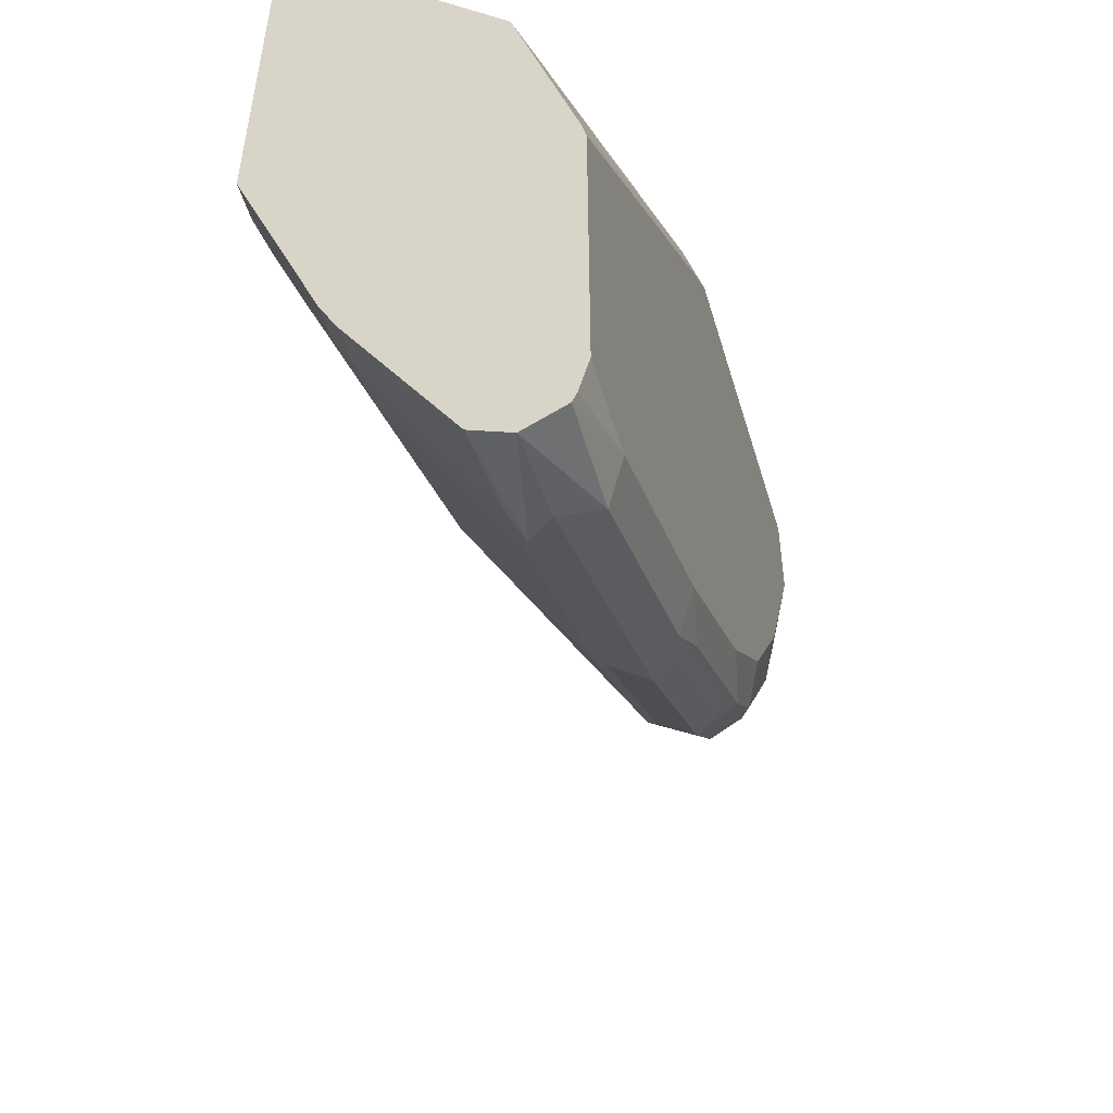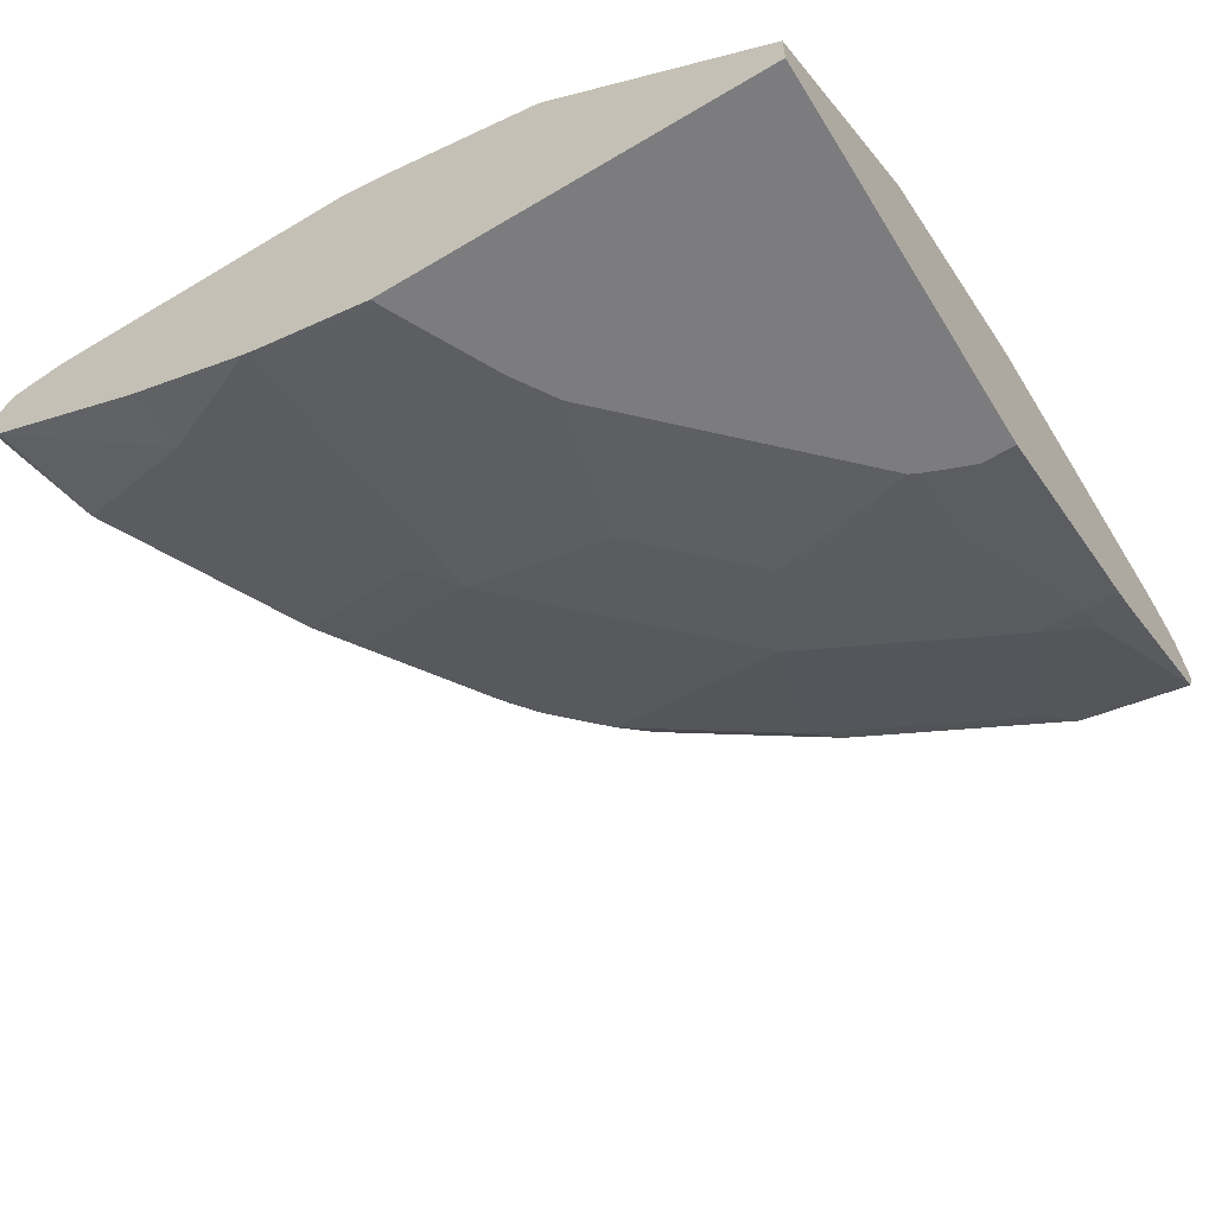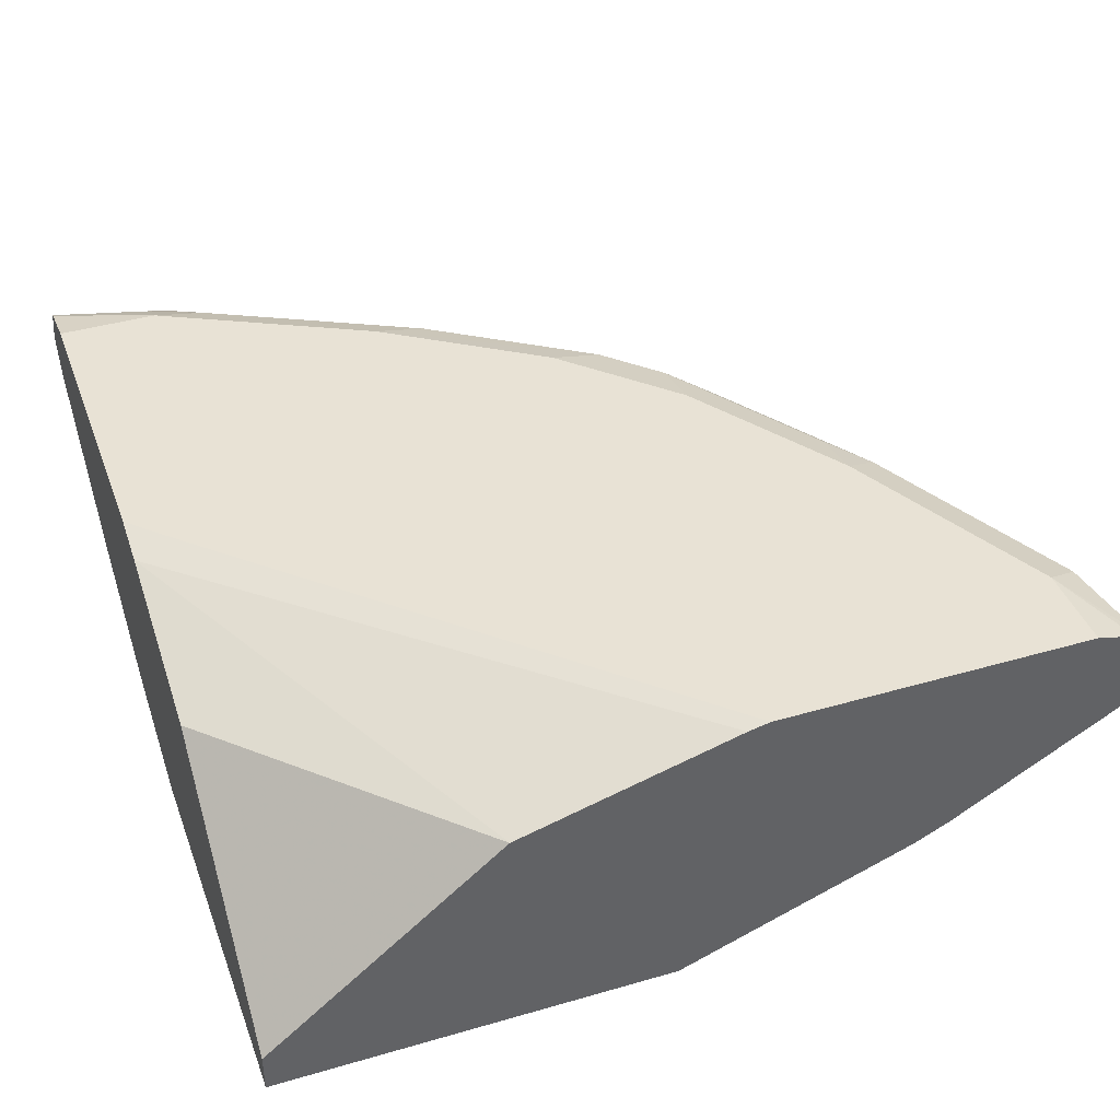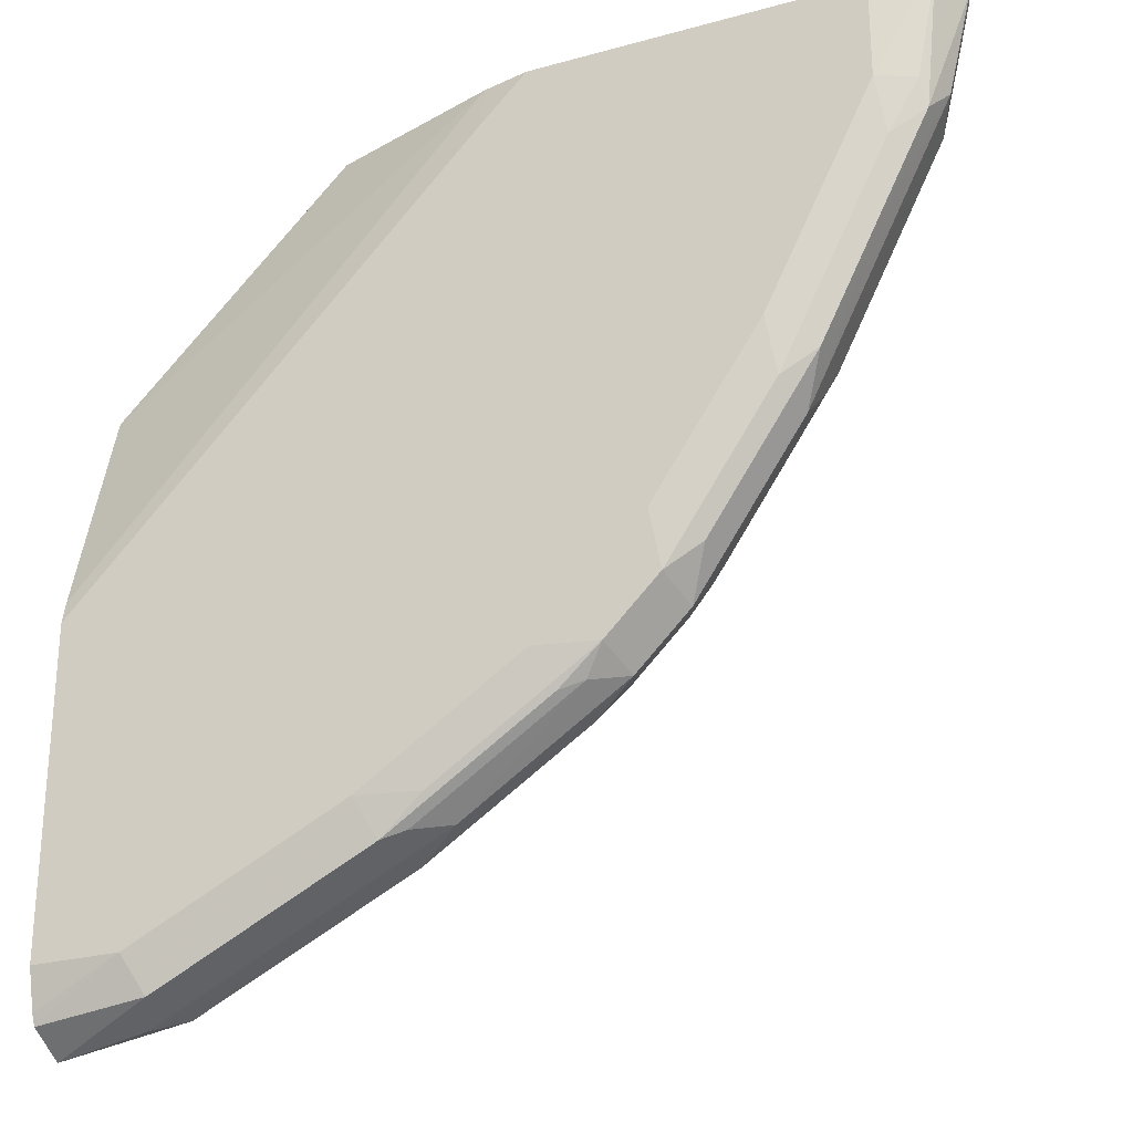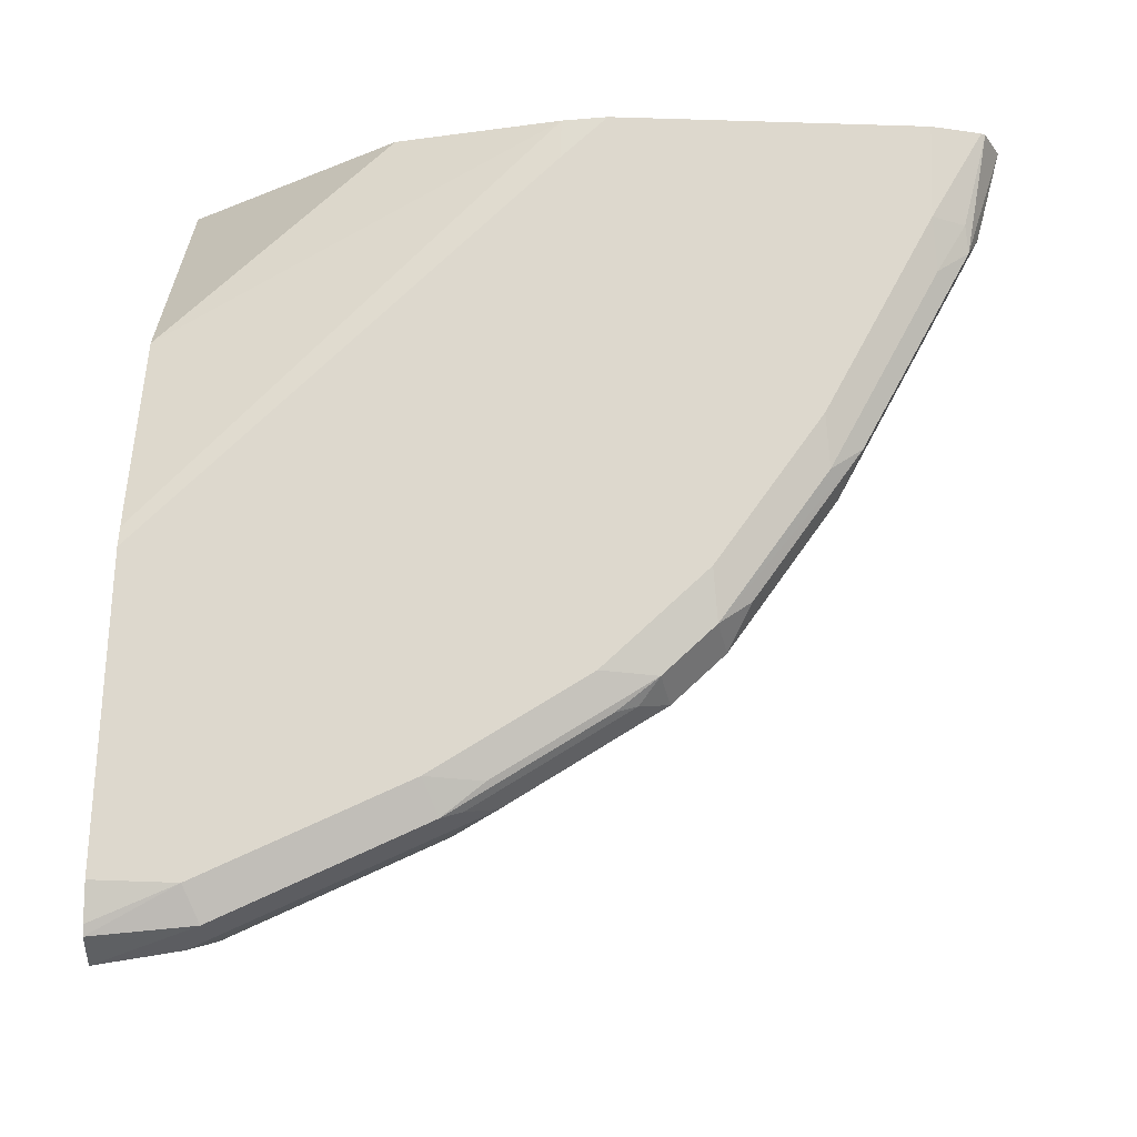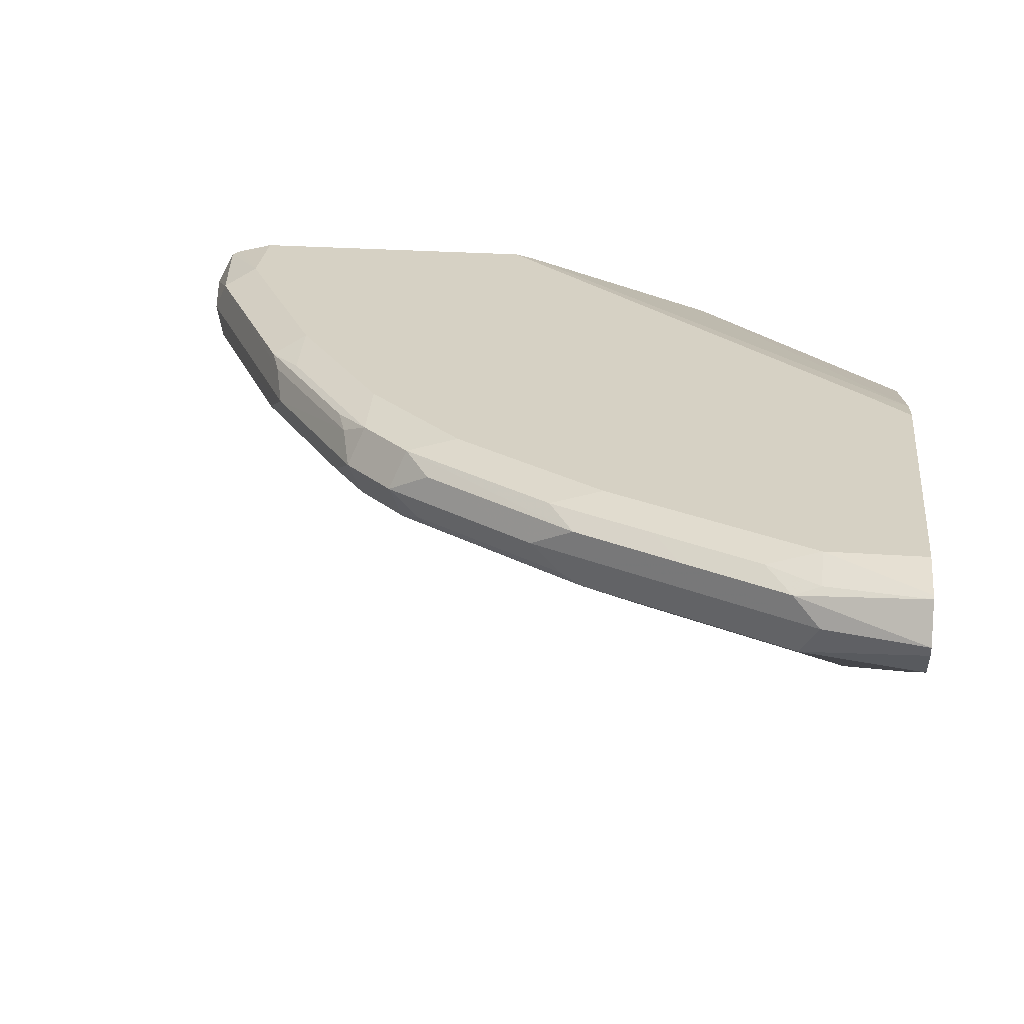
<metadata>
{"format":"obj","ext":"obj","renderer":"f3d","projection":"perspective","resolution":1024,"background":"white","views":[{"elev":-52.4,"azim":106.5,"up":"+Z"},{"elev":-58.9,"azim":31.6,"up":"+Y"},{"elev":40.8,"azim":70.5,"up":"+Y"},{"elev":-26.4,"azim":-156.6,"up":"+Z"},{"elev":72.1,"azim":-178.1,"up":"+Y"},{"elev":26.6,"azim":-83.7,"up":"+Y"}]}
</metadata>
<code>
v -0.6862 0.6422 -0.1871
v -0.6848 0.6366 -0.1871
v -0.6789 0.657 -0.1871
v -0.6651 0.6575 -0.26
v -0.6728 0.6422 -0.2447
v -0.6626 0.6218 -0.2549
v -0.673 0.6194 -0.1871
v -0.6749 0.6649 -0.1871
v -0.646 0.6652 -0.2753
v -0.6346 0.6575 -0.3211
v -0.6626 0.6626 -0.2447
v -0.6014 0.6422 -0.3874
v -0.6014 0.6218 -0.3772
v -0.5708 0.5607 -0.2243
v -0.6729 0.6193 -0.1871
v -0.6725 0.6661 -0.1871
v -0.6422 0.6728 -0.2447
v -0.6155 0.6652 -0.3364
v -0.604 0.6575 -0.3823
v -0.5912 0.6422 -0.4078
v -0.5963 0.6269 -0.39
v -0.5403 0.6218 -0.4689
v -0.5199 0.6193 -0.4931
v -0.581 0.6193 -0.4014
v -0.5097 0.5607 -0.3466
v -0.5505 0.5505 -0.2141
v -0.5727 0.5602 -0.1871
v -0.6422 0.6728 -0.1871
v -0.581 0.6728 -0.367
v -0.5848 0.6652 -0.3976
v -0.5237 0.6652 -0.4893
v -0.5428 0.6575 -0.474
v -0.53 0.6422 -0.4995
v -0.5352 0.6269 -0.4816
v -0.4995 0.6422 -0.53
v -0.4893 0.6193 -0.5237
v -0.367 0.5581 -0.4931
v -0.4282 0.5581 -0.432
v -0.4893 0.5581 -0.3708
v -0.4893 0.5505 -0.3364
v -0.4966 0.5235 -0.1871
v -0.5199 0.5505 -0.2753
v -0.5097 0.5301 -0.1937
v -0.4551 0.6728 -0.1871
v -0.5199 0.6728 -0.4587
v -0.4893 0.6728 -0.4893
v -0.4931 0.6652 -0.5199
v -0.474 0.6269 -0.5428
v -0.4817 0.6575 -0.5352
v -0.4078 0.6422 -0.5913
v -0.3976 0.6193 -0.5849
v -0.3364 0.6193 -0.6155
v -0.2447 0.5581 -0.5543
v -0.3364 0.5276 -0.432
v -0.367 0.5276 -0.4014
v -0.3976 0.5276 -0.3708
v -0.3976 0.5199 -0.3364
v -0.3698 0.4984 -0.2798
v -0.3861 0.4984 -0.254
v -0.4893 0.5207 -0.1871
v -0.4282 0.6668 -0.1871
v -0.4282 0.6728 -0.2141
v -0.4587 0.6728 -0.5199
v -0.367 0.6728 -0.581
v -0.4014 0.6652 -0.581
v -0.4689 0.6626 -0.5403
v -0.3823 0.6269 -0.604
v -0.3899 0.6575 -0.5963
v -0.2549 0.6626 -0.6626
v -0.2855 0.6422 -0.6524
v -0.3211 0.6269 -0.6346
v -0.2753 0.6193 -0.646
v -0.2447 0.6218 -0.6626
v -0.2141 0.5607 -0.5708
v -0.2141 0.5505 -0.5505
v -0.3058 0.5199 -0.4282
v -0.2475 0.4984 -0.4021
v -0.3087 0.4984 -0.341
v -0.4167 0.4984 -0.1928
v -0.4188 0.4984 -0.1871
v -0.3289 0.6346 -0.1871
v -0.1944 0.6346 -0.3217
v -0.1944 0.6701 -0.4464
v -0.1944 0.6728 -0.4587
v -0.3058 0.6728 -0.6116
v -0.3772 0.6626 -0.6014
v -0.2447 0.6728 -0.6422
v -0.1944 0.6647 -0.6708
v -0.1944 0.6422 -0.6826
v -0.2447 0.6422 -0.6728
v -0.26 0.6269 -0.6651
v -0.1944 0.6202 -0.6716
v -0.1944 0.5607 -0.5708
v -0.1944 0.5505 -0.5505
v -0.2141 0.4984 -0.4157
v -0.2277 0.4984 -0.4106
v -0.2418 0.4984 -0.405
v -0.2447 0.5199 -0.4587
v -0.1944 0.4984 -0.1871
v -0.1944 0.5218 -0.1871
v -0.1944 0.6728 -0.6422
v -0.1944 0.6672 -0.6646
v -0.1944 0.4984 -0.4157
f 53 74 75
f 53 73 74
f 53 72 73
f 50 70 71
f 52 71 72
f 51 71 52
f 51 67 71
f 50 71 67
f 52 72 53
f 53 75 76
f 55 78 58
f 54 76 77
f 54 77 55
f 55 77 78
f 55 58 56
f 56 58 57
f 58 78 77
f 58 77 97
f 58 97 96
f 58 96 95
f 50 69 70
f 53 76 54
f 58 95 103
f 44 61 62
f 49 68 50
f 58 103 99
f 37 53 54
f 37 54 38
f 38 54 55
f 38 55 56
f 38 56 39
f 39 56 57
f 39 57 40
f 40 57 58
f 40 58 59
f 50 68 69
f 40 59 60
f 41 43 42
f 47 63 64
f 47 64 65
f 47 65 86
f 47 86 66
f 47 66 49
f 48 50 67
f 48 67 51
f 49 66 86
f 49 86 68
f 40 60 41
f 58 99 80
f 75 94 103
f 58 79 59
f 75 97 98
f 75 98 76
f 76 98 77
f 77 98 97
f 81 100 82
f 82 100 99
f 82 99 103
f 82 103 94
f 82 94 93
f 82 93 92
f 82 92 89
f 82 89 88
f 82 88 102
f 82 102 101
f 82 101 84
f 82 84 83
f 87 101 102
f 87 102 88
f 89 92 91
f 89 91 90
f 37 52 53
f 75 96 97
f 75 95 96
f 75 103 95
f 74 94 75
f 60 79 80
f 61 81 82
f 61 82 83
f 61 83 84
f 61 84 62
f 64 85 86
f 64 86 65
f 68 86 69
f 69 85 87
f 69 87 88
f 58 80 79
f 69 88 89
f 69 90 70
f 69 86 85
f 70 90 71
f 71 90 91
f 71 91 72
f 72 91 73
f 73 91 92
f 73 92 74
f 74 92 93
f 74 93 94
f 69 89 90
f 37 51 52
f 59 79 60
f 36 48 51
f 5 12 13
f 5 13 6
f 6 14 15
f 6 15 7
f 6 13 25
f 6 25 14
f 8 16 11
f 9 11 17
f 9 17 29
f 9 29 18
f 10 18 30
f 10 30 19
f 10 19 12
f 11 16 17
f 12 19 20
f 12 20 21
f 12 21 13
f 13 21 34
f 13 34 22
f 13 22 23
f 36 51 37
f 4 11 9
f 4 8 11
f 4 10 5
f 4 18 10
f 1 2 7
f 1 7 15
f 1 15 27
f 1 27 41
f 1 41 60
f 1 60 80
f 1 80 99
f 1 99 100
f 1 100 81
f 1 81 61
f 13 23 24
f 1 61 44
f 1 28 16
f 1 16 8
f 1 8 3
f 1 3 4
f 1 4 5
f 1 5 2
f 2 5 6
f 2 6 7
f 3 8 4
f 4 9 18
f 1 44 28
f 13 24 39
f 5 10 12
f 14 26 27
f 23 37 38
f 23 38 39
f 23 39 24
f 23 34 33
f 25 40 41
f 25 41 42
f 25 39 40
f 26 43 41
f 26 41 27
f 26 42 43
f 23 36 37
f 29 45 31
f 31 46 63
f 31 63 47
f 31 47 35
f 31 35 33
f 31 33 32
f 31 45 46
f 35 48 36
f 35 47 49
f 13 39 25
f 35 50 48
f 29 31 30
f 23 35 36
f 35 49 50
f 22 34 23
f 23 33 35
f 14 25 42
f 14 42 26
f 16 28 17
f 17 28 44
f 17 44 62
f 17 62 84
f 17 84 101
f 17 101 87
f 17 87 85
f 17 85 64
f 14 27 15
f 17 63 46
f 17 46 45
f 17 45 29
f 18 29 30
f 19 30 31
f 19 31 32
f 19 32 20
f 20 32 33
f 20 33 21
f 21 33 34
f 17 64 63

</code>
